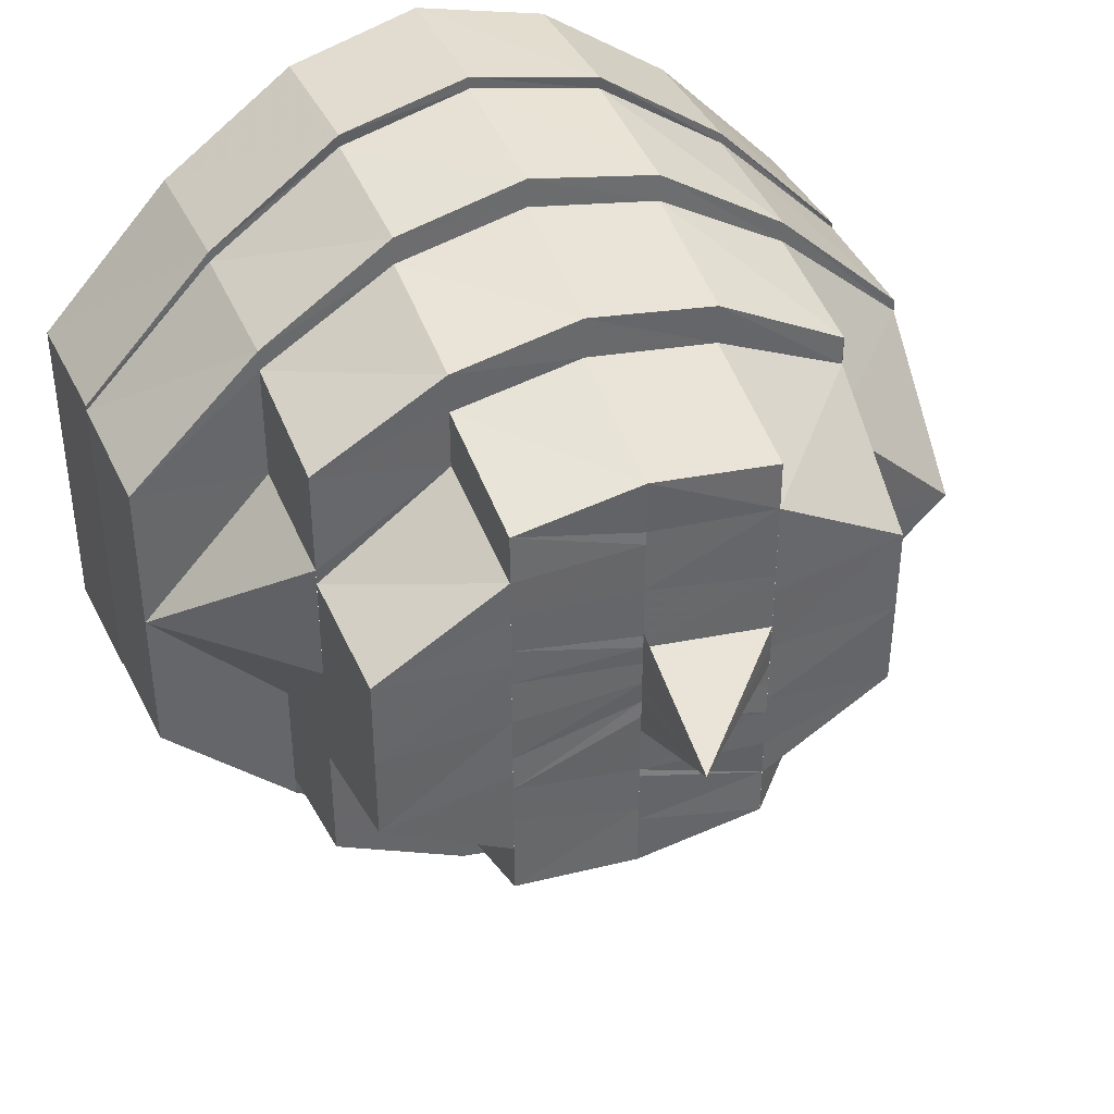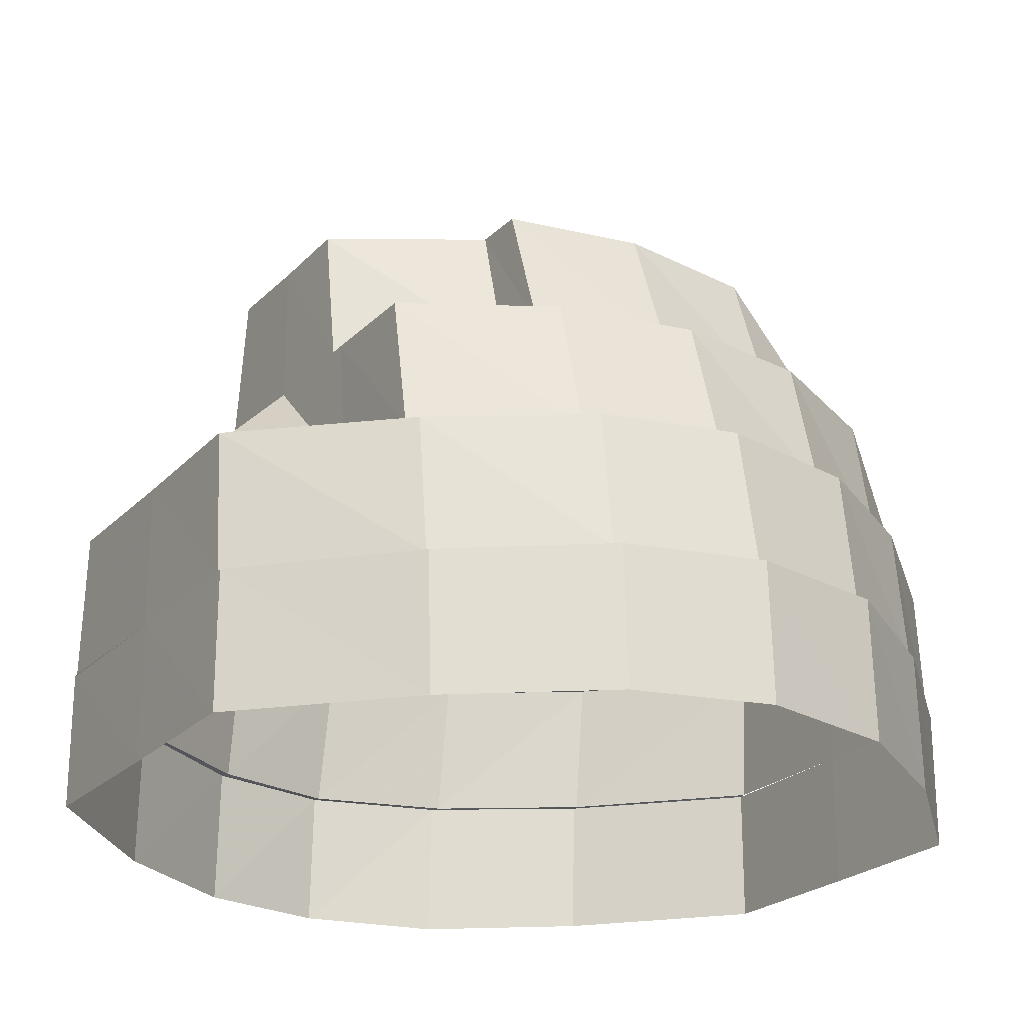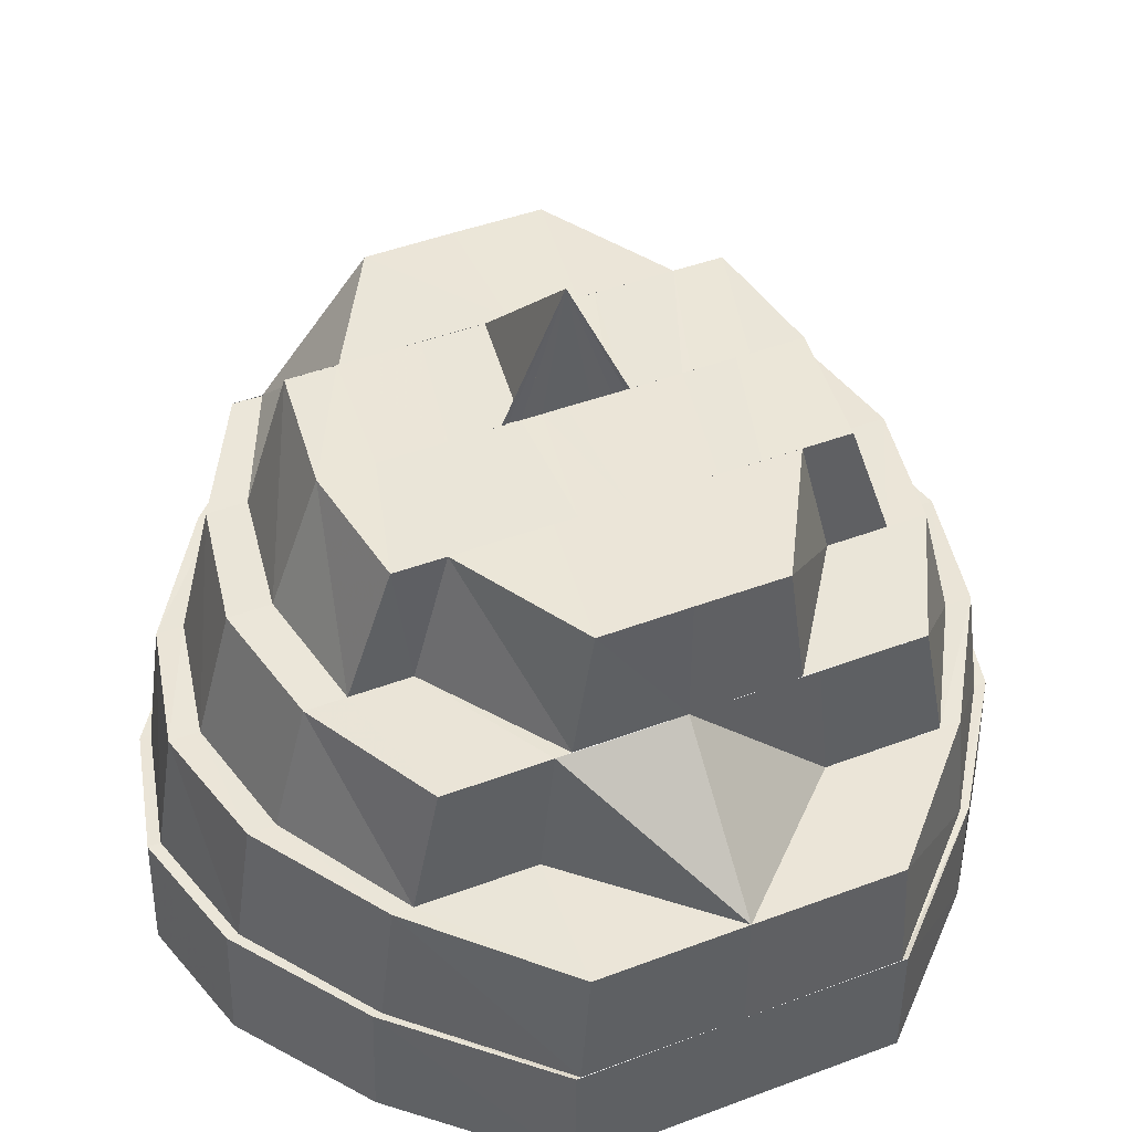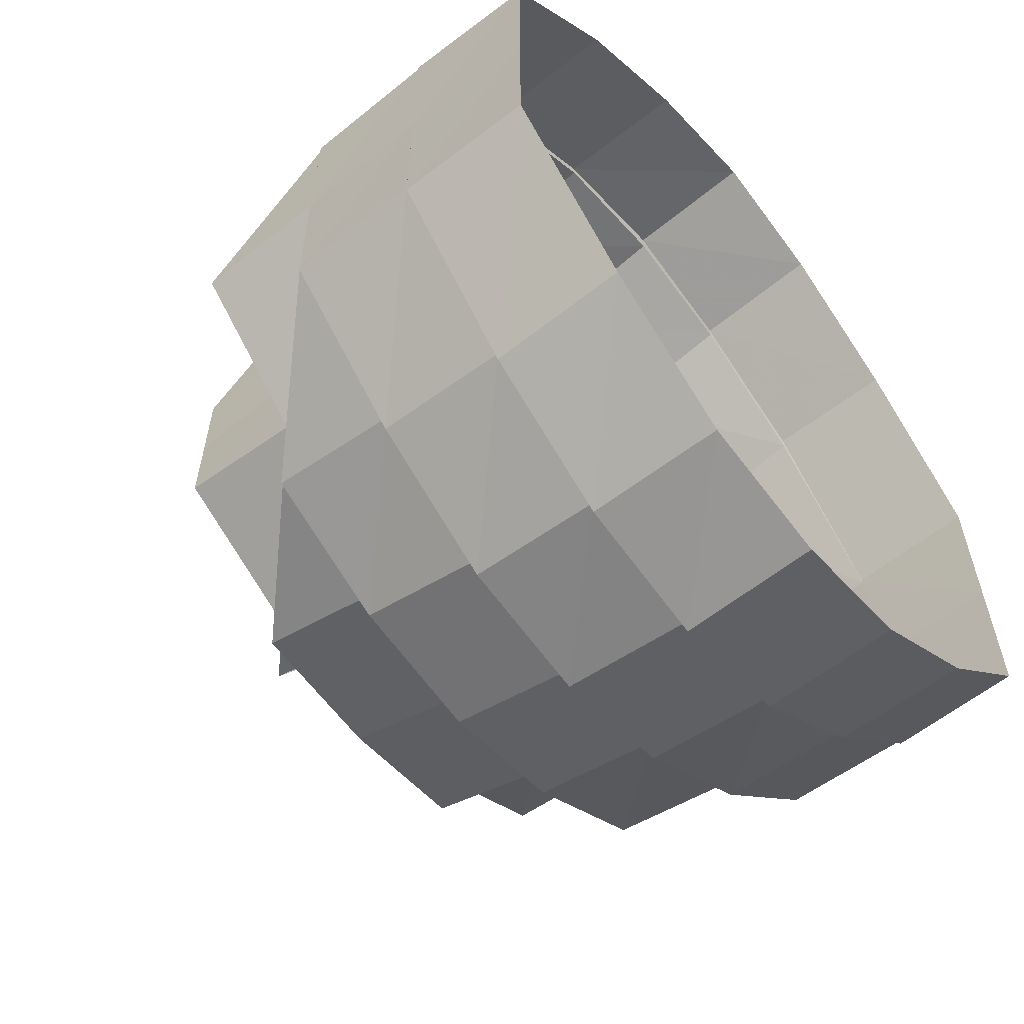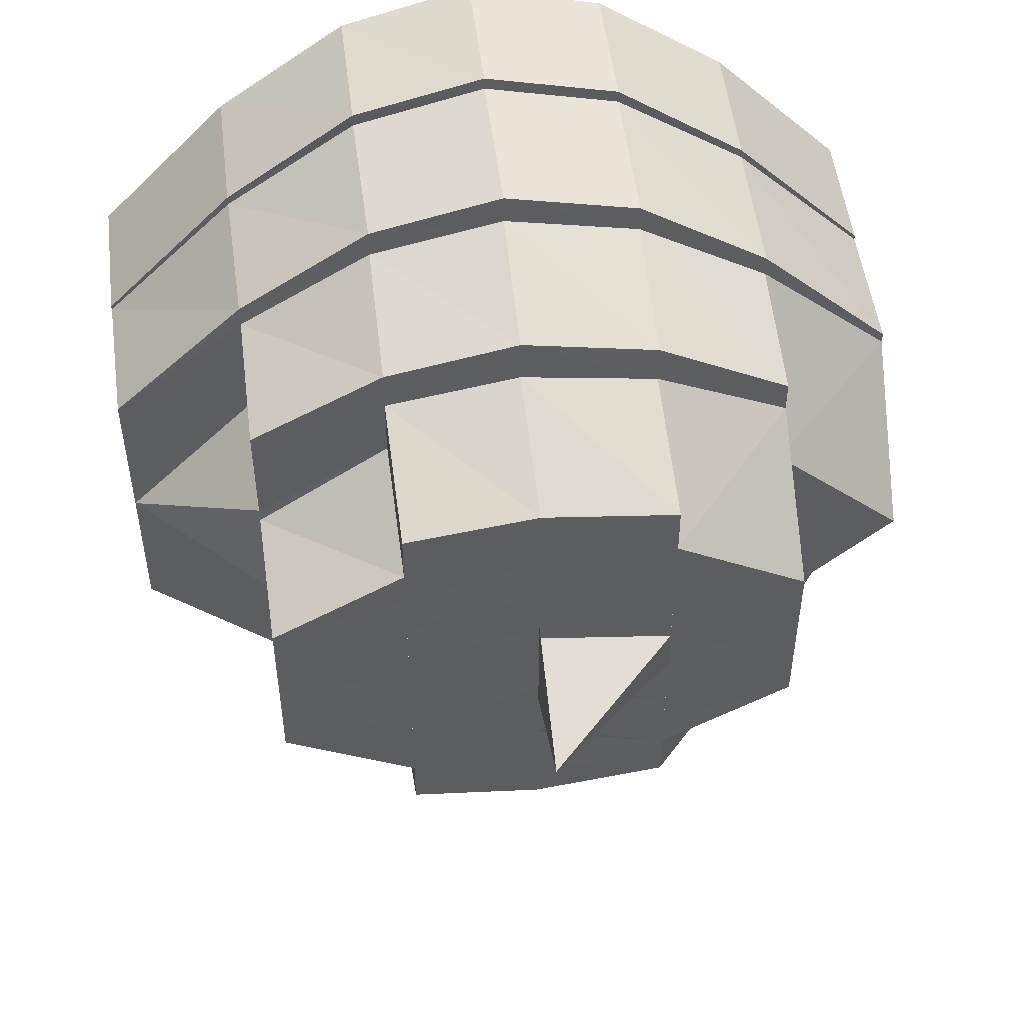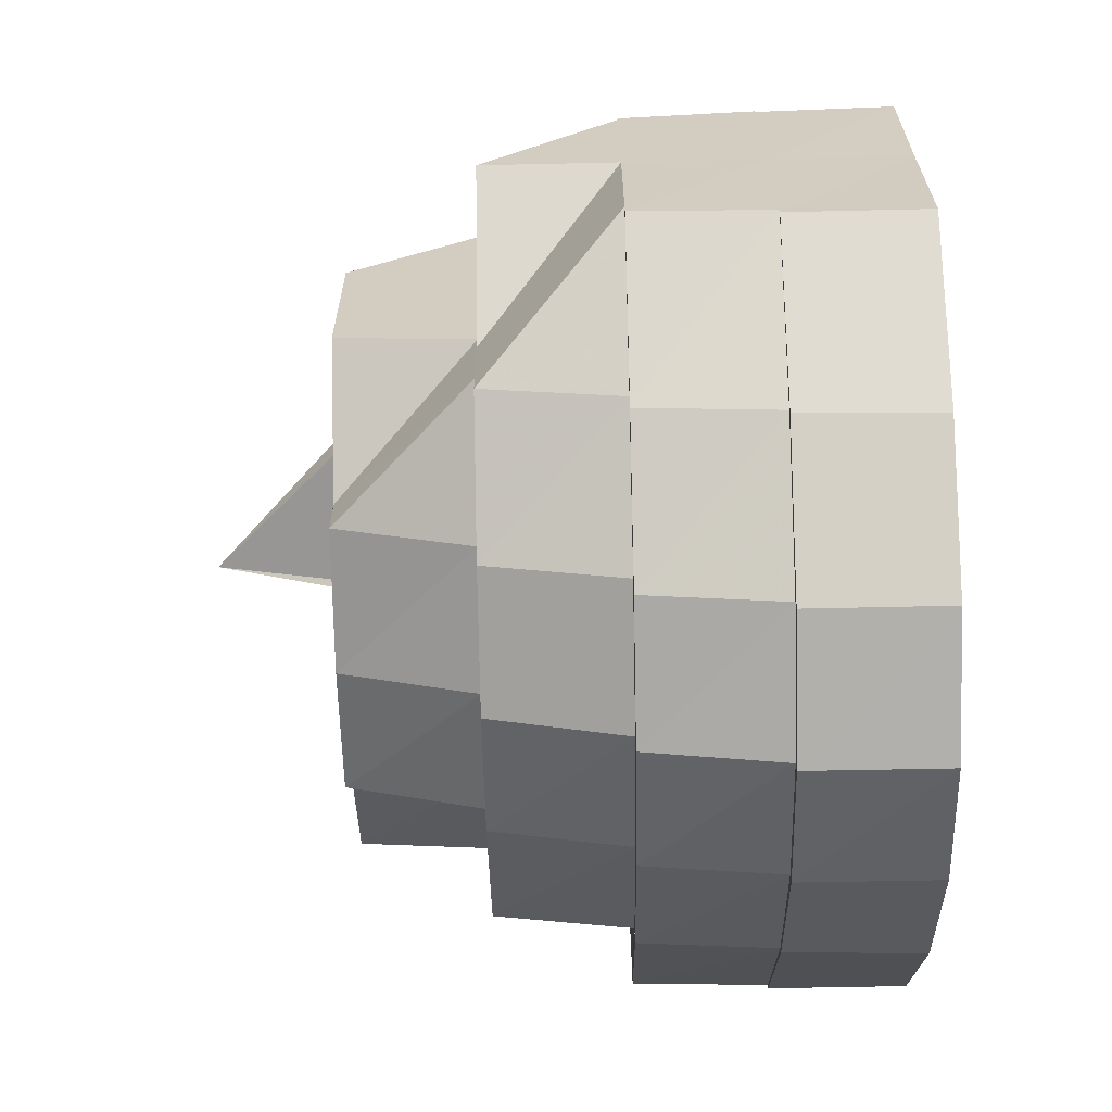
<metadata>
{"format":"obj","ext":"obj","renderer":"f3d","projection":"perspective","resolution":1024,"background":"white","views":[{"elev":39.8,"azim":156.4,"up":"+Z"},{"elev":-22.9,"azim":148.7,"up":"+Y"},{"elev":45.3,"azim":66.5,"up":"+Y"},{"elev":-60.0,"azim":-50.9,"up":"+Z"},{"elev":50.6,"azim":172.4,"up":"+Z"},{"elev":-65.3,"azim":-88.8,"up":"+Z"}]}
</metadata>
<code>
o 1092
v 2175 1876 7.602
v 2175 1876 7.605
v 2175 1876 7.602
v 2175 1876 7.606
v 2175 1876 7.603
v 2175 1876 7.605
v 2175 1876 7.606
v 2175 1876 7.612
v 2175 1876 7.612
v 2175 1876 7.613
v 2175 1876 7.622
v 2175 1876 7.613
v 2175 1876 7.605
v 2175 1876 7.605
v 2175 1876 7.623
v 2175 1876 7.612
v 2175 1876 7.612
v 2175 1876 7.605
v 2175 1876 7.612
v 2175 1876 7.622
v 2175 1876 7.602
v 2175 1876 7.605
v 2175 1876 7.612
v 2175 1876 7.622
v 2175 1876 7.622
v 2175 1876 7.622
v 2175 1876 7.635
v 2175 1876 7.635
v 2175 1876 7.647
v 2175 1876 7.647
v 2175 1876 7.656
v 2175 1876 7.646
v 2175 1876 7.657
v 2175 1876 7.647
v 2175 1876 7.663
v 2175 1876 7.657
v 2175 1876 7.657
v 2175 1876 7.664
v 2175 1876 7.666
v 2175 1876 7.664
v 2175 1876 7.664
v 2175 1876 7.667
v 2175 1876 7.663
v 2175 1876 7.667
v 2175 1876 7.667
v 2175 1876 7.664
v 2175 1876 7.656
v 2175 1876 7.664
v 2175 1876 7.664
v 2175 1876 7.657
v 2175 1876 7.646
v 2175 1876 7.657
v 2175 1876 7.657
v 2175 1876 7.647
v 2175 1876 7.647
v 2175 1876 7.647
v 2175 1876 7.635
v 2175 1876 7.635
v 2175 1876 7.622
v 2175 1876 7.623
v 2175 1876 7.623
v 2175 1876 7.623
v 2175 1876 7.615
v 2175 1876 7.624
v 2175 1876 7.614
v 2175 1876 7.623
v 2175 1876 7.635
v 2175 1876 7.607
v 2175 1876 7.613
v 2175 1876 7.612
v 2175 1876 7.622
v 2175 1876 7.605
v 2175 1876 7.606
v 2175 1876 7.605
v 2175 1876 7.607
v 2175 1876 7.603
v 2175 1876 7.602
v 2175 1876 7.614
v 2175 1876 7.606
v 2175 1876 7.605
v 2175 1876 7.623
v 2175 1876 7.613
v 2175 1876 7.612
v 2175 1876 7.622
v 2175 1876 7.623
v 2175 1876 7.635
v 2175 1876 7.646
v 2175 1876 7.635
v 2175 1876 7.655
v 2175 1876 7.646
v 2175 1876 7.646
v 2175 1876 7.654
v 2175 1876 7.645
v 2175 1876 7.662
v 2175 1876 7.656
v 2175 1876 7.657
v 2175 1876 7.647
v 2175 1876 7.664
v 2175 1876 7.663
v 2175 1876 7.664
v 2175 1876 7.662
v 2175 1876 7.666
v 2175 1876 7.667
v 2175 1876 7.655
v 2175 1876 7.663
v 2175 1876 7.664
v 2175 1876 7.646
v 2175 1876 7.656
v 2175 1876 7.657
v 2175 1876 7.647
v 2175 1876 7.646
v 2175 1876 7.646
v 2175 1876 7.646
v 2175 1876 7.656
v 2175 1876 7.625
v 2175 1876 7.635
v 2175 1876 7.663
v 2175 1876 7.655
v 2175 1876 7.666
v 2175 1876 7.662
v 2175 1876 7.654
v 2175 1876 7.66
v 2175 1876 7.663
v 2175 1876 7.664
v 2175 1876 7.656
v 2175 1876 7.662
v 2175 1876 7.646
v 2175 1876 7.655
v 2175 1876 7.624
v 2175 1876 7.625
v 2175 1876 7.617
v 2175 1876 7.615
v 2175 1876 7.624
v 2175 1876 7.66
v 2175 1876 7.654
v 2175 1876 7.657
v 2175 1876 7.652
v 2175 1876 7.645
v 2175 1876 7.644
v 2175 1876 7.657
v 2175 1876 7.655
v 2175 1876 7.646
v 2175 1876 7.662
v 2175 1876 7.635
v 2175 1876 7.645
v 2175 1876 7.664
v 2175 1876 7.662
v 2175 1876 7.662
v 2175 1876 7.66
v 2175 1876 7.655
v 2175 1876 7.654
v 2175 1876 7.657
v 2175 1876 7.659
v 2175 1876 7.652
v 2175 1876 7.654
v 2175 1876 7.66
v 2175 1876 7.644
v 2175 1876 7.649
v 2175 1876 7.654
v 2175 1876 7.656
v 2175 1876 7.647
v 2175 1876 7.654
v 2175 1876 7.641
v 2175 1876 7.64
v 2175 1876 7.643
v 2175 1876 7.635
v 2175 1876 7.635
v 2175 1876 7.641
v 2175 1876 7.635
v 2175 1876 7.641
v 2175 1876 7.628
v 2175 1876 7.635
v 2175 1876 7.635
v 2175 1876 7.629
v 2175 1876 7.628
v 2175 1876 7.622
v 2175 1876 7.626
v 2175 1876 7.625
v 2175 1876 7.635
v 2175 1876 7.622
v 2175 1876 7.625
v 2175 1876 7.628
v 2175 1876 7.626
v 2175 1876 7.635
v 2175 1876 7.62
v 2175 1876 7.622
v 2175 1876 7.618
v 2175 1876 7.615
v 2175 1876 7.612
v 2175 1876 7.617
v 2175 1876 7.617
v 2175 1876 7.621
v 2175 1876 7.622
v 2175 1876 7.625
v 2175 1876 7.626
v 2175 1876 7.628
v 2175 1876 7.63
v 2175 1876 7.63
v 2175 1876 7.631
v 2175 1876 7.631
v 2175 1876 7.631
v 2175 1876 7.633
v 2175 1876 7.635
v 2175 1876 7.628
v 2175 1876 7.633
v 2175 1876 7.622
v 2175 1876 7.625
v 2175 1876 7.618
v 2175 1876 7.613
v 2175 1876 7.612
v 2175 1876 7.631
v 2175 1876 7.633
v 2175 1876 7.635
v 2175 1876 7.615
v 2175 1876 7.618
v 2175 1876 7.635
v 2175 1876 7.635
v 2175 1876 7.636
v 2175 1876 7.638
v 2175 1876 7.638
v 2175 1876 7.636
v 2175 1876 7.639
v 2175 1876 7.641
v 2175 1876 7.638
v 2175 1876 7.635
v 2175 1876 7.628
v 2175 1876 7.641
v 2175 1876 7.64
v 2175 1876 7.635
v 2175 1876 7.628
v 2175 1876 7.629
v 2175 1876 7.622
v 2175 1876 7.626
v 2175 1876 7.62
v 2175 1876 7.62
v 2175 1876 7.615
v 2175 1876 7.618
v 2175 1876 7.615
v 2175 1876 7.644
v 2175 1876 7.641
v 2175 1876 7.647
v 2175 1876 7.651
v 2175 1876 7.647
v 2175 1876 7.647
v 2175 1876 7.643
v 2175 1876 7.639
v 2175 1876 7.648
v 2175 1876 7.651
v 2175 1876 7.647
v 2175 1876 7.652
v 2175 1876 7.641
v 2175 1876 7.636
v 2175 1876 7.638
v 2175 1876 7.635
v 2175 1876 7.654
v 2175 1876 7.651
v 2175 1876 7.633
v 2175 1876 7.631
v 2175 1876 7.651
v 2175 1876 7.647
v 2175 1876 7.654
v 2175 1876 7.651
v 2175 1876 7.657
v 2175 1876 7.652
v 2175 1876 7.644
v 2175 1876 7.649
v 2175 1876 7.635
v 2175 1876 7.635
v 2175 1876 7.636
v 2175 1876 7.638
v 2175 1876 7.639
v 2175 1876 7.635
v 2175 1876 7.639
v 2175 1876 7.63
v 2175 1876 7.63
v 2175 1876 7.631
v 2175 1876 7.639
v 2175 1876 7.638
v 2175 1876 7.639
v 2175 1876 7.63
v 2175 1876 7.63
v 2175 1876 7.603
v 2175 1876 7.606
v 2175 1876 7.605
v 2175 1876 7.613
v 2175 1876 7.607
v 2175 1876 7.623
v 2175 1876 7.614
v 2175 1876 7.606
v 2175 1876 7.607
v 2175 1876 7.615
v 2175 1876 7.609
v 2175 1876 7.613
v 2175 1876 7.614
v 2175 1876 7.623
v 2175 1876 7.623
v 2175 1876 7.609
v 2175 1876 7.615
v 2175 1876 7.612
v 2175 1876 7.617
v 2175 1876 7.614
v 2175 1876 7.623
v 2175 1876 7.607
v 2175 1876 7.61
v 2175 1876 7.612
v 2175 1876 7.607
v 2175 1876 7.605
v 2175 1876 7.609
v 2175 1876 7.607
v 2175 1876 7.617
v 2175 1876 7.615
v 2175 1876 7.609
v 2175 1876 7.626
v 2175 1876 7.62
v 2175 1876 7.614
v 2175 1876 7.615
v 2175 1876 7.625
v 2175 1876 7.624
v 2175 1876 7.623
v 2175 1876 7.635
v 2175 1876 7.635
v 2175 1876 7.644
v 2175 1876 7.645
v 2175 1876 7.654
v 2175 1876 7.652
v 2175 1876 7.654
v 2175 1876 7.649
v 2175 1876 7.626
v 2175 1876 7.635
v 2175 1876 7.628
v 2175 1876 7.641
v 2175 1876 7.643
v 2175 1876 7.647
v 2175 1876 7.651
v 2175 1876 7.654
v 2175 1876 7.649
v 2175 1876 7.646
v 2175 1876 7.645
v 2175 1876 7.635
v 2175 1876 7.626
v 2175 1876 7.635
v 2175 1876 7.647
v 2175 1876 7.654
v 2175 1876 7.651
f 1 2 3
f 4 3 5
f 5 6 7
f 2 8 6
f 7 9 10
f 8 11 9
f 12 13 4
f 14 1 13
f 15 16 12
f 17 14 16
f 18 8 19
f 19 11 20
f 21 2 18
f 22 1 21
f 23 14 22
f 24 17 23
f 25 17 26
f 27 25 26
f 28 25 27
f 29 28 27
f 30 28 29
f 31 29 32
f 33 30 34
f 35 36 31
f 37 30 36
f 38 37 33
f 39 40 35
f 41 37 40
f 42 41 38
f 43 44 39
f 45 41 44
f 46 45 42
f 47 48 43
f 49 45 48
f 50 49 46
f 51 52 47
f 53 49 52
f 54 53 50
f 55 53 56
f 57 55 56
f 58 55 57
f 59 58 57
f 11 58 59
f 10 59 60
f 61 57 62
f 63 62 64
f 65 61 66
f 62 57 67
f 68 69 65
f 70 71 69
f 72 73 68
f 74 70 73
f 75 76 72
f 77 74 76
f 78 79 75
f 80 77 79
f 81 82 78
f 83 80 82
f 84 83 85
f 86 85 81
f 87 27 86
f 27 85 88
f 89 90 87
f 90 27 91
f 92 91 93
f 94 95 89
f 96 97 95
f 98 99 94
f 100 96 99
f 101 102 98
f 103 100 102
f 104 105 101
f 106 103 105
f 107 108 104
f 109 106 108
f 110 109 111
f 57 111 67
f 67 111 112
f 113 114 112
f 115 67 116
f 114 117 118
f 117 119 120
f 121 120 122
f 119 123 124
f 123 125 126
f 125 127 128
f 129 67 130
f 131 129 130
f 132 133 131
f 134 128 135
f 136 135 137
f 137 138 139
f 134 135 140
f 141 142 135
f 143 141 134
f 142 144 145
f 146 143 147
f 147 126 134
f 148 146 149
f 149 124 147
f 150 148 151
f 149 147 152
f 147 134 153
f 152 147 153
f 153 134 140
f 154 149 152
f 155 156 154
f 157 151 154
f 154 152 158
f 152 153 159
f 158 152 159
f 159 153 160
f 153 140 160
f 158 159 161
f 160 140 162
f 163 158 161
f 163 161 164
f 165 158 163
f 166 163 164
f 167 165 168
f 169 170 166
f 171 172 167
f 172 165 173
f 174 173 166
f 175 169 174
f 176 177 171
f 178 179 177
f 180 175 181
f 181 182 174
f 183 184 182
f 185 177 186
f 187 185 186
f 188 185 187
f 188 131 185
f 189 190 188
f 191 188 187
f 191 187 192
f 192 187 193
f 192 193 194
f 194 193 195
f 193 181 195
f 195 181 196
f 195 196 197
f 198 196 199
f 196 200 201
f 201 200 202
f 199 202 203
f 204 195 201
f 205 204 199
f 204 206 195
f 207 206 204
f 207 208 206
f 208 191 206
f 208 209 191
f 209 188 191
f 209 210 188
f 211 204 212
f 213 211 205
f 214 209 215
f 216 211 217
f 218 216 213
f 219 220 218
f 220 216 221
f 222 223 219
f 223 220 224
f 225 226 216
f 227 225 228
f 228 229 216
f 216 230 231
f 230 232 231
f 233 234 230
f 230 235 232
f 232 236 237
f 235 238 232
f 239 240 228
f 241 227 239
f 242 241 243
f 243 244 239
f 243 239 245
f 245 239 223
f 245 223 246
f 247 248 243
f 249 247 245
f 250 248 247
f 249 250 247
f 251 249 245
f 251 245 224
f 252 251 224
f 252 253 254
f 250 255 256
f 257 258 254
f 259 250 260
f 261 160 259
f 262 160 250
f 160 162 250
f 263 264 162
f 264 265 266
f 267 257 268
f 269 267 268
f 270 269 203
f 202 166 268
f 166 252 268
f 270 271 272
f 273 271 272
f 274 275 272
f 276 275 272
f 277 278 272
f 277 279 272
f 280 281 272
f 280 258 272
f 282 283 284
f 283 285 286
f 285 287 288
f 289 282 290
f 291 290 292
f 293 289 294
f 295 293 296
f 297 288 298
f 299 298 300
f 301 302 298
f 303 301 297
f 297 298 210
f 304 297 210
f 304 210 209
f 238 304 209
f 305 304 238
f 306 297 304
f 305 306 304
f 306 286 297
f 307 303 306
f 308 306 305
f 308 284 306
f 309 307 308
f 310 308 305
f 310 305 235
f 311 312 310
f 313 310 314
f 315 309 316
f 317 316 310
f 318 316 317
f 319 315 318
f 320 319 318
f 321 318 317
f 88 318 321
f 322 88 321
f 323 320 322
f 324 323 325
f 326 325 327
f 321 328 229
f 329 328 330
f 331 321 329
f 332 321 240
f 333 332 331
f 266 322 332
f 266 332 244
f 334 266 333
f 335 336 334
f 337 150 338
f 338 118 151
f 338 151 157
f 339 338 157
f 67 338 339
f 339 157 172
f 340 339 341
f 342 343 344

</code>
